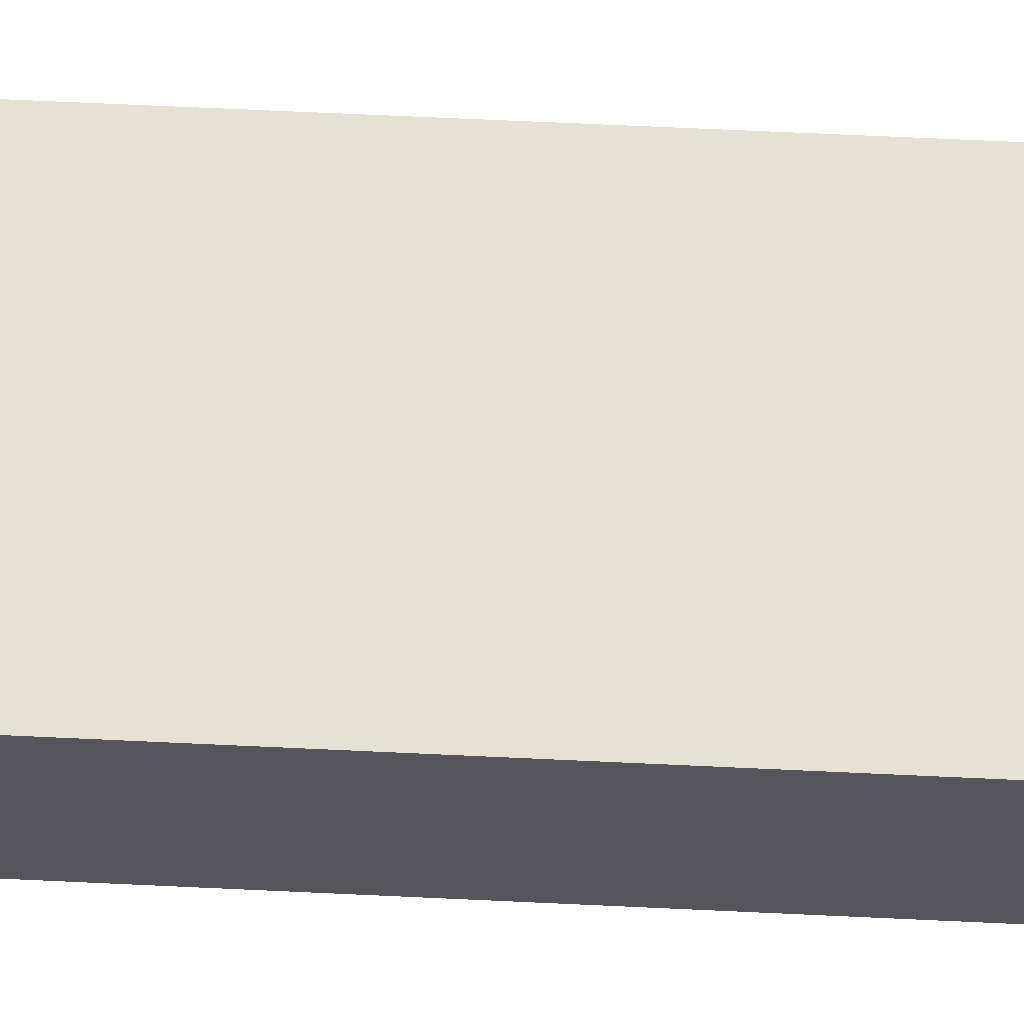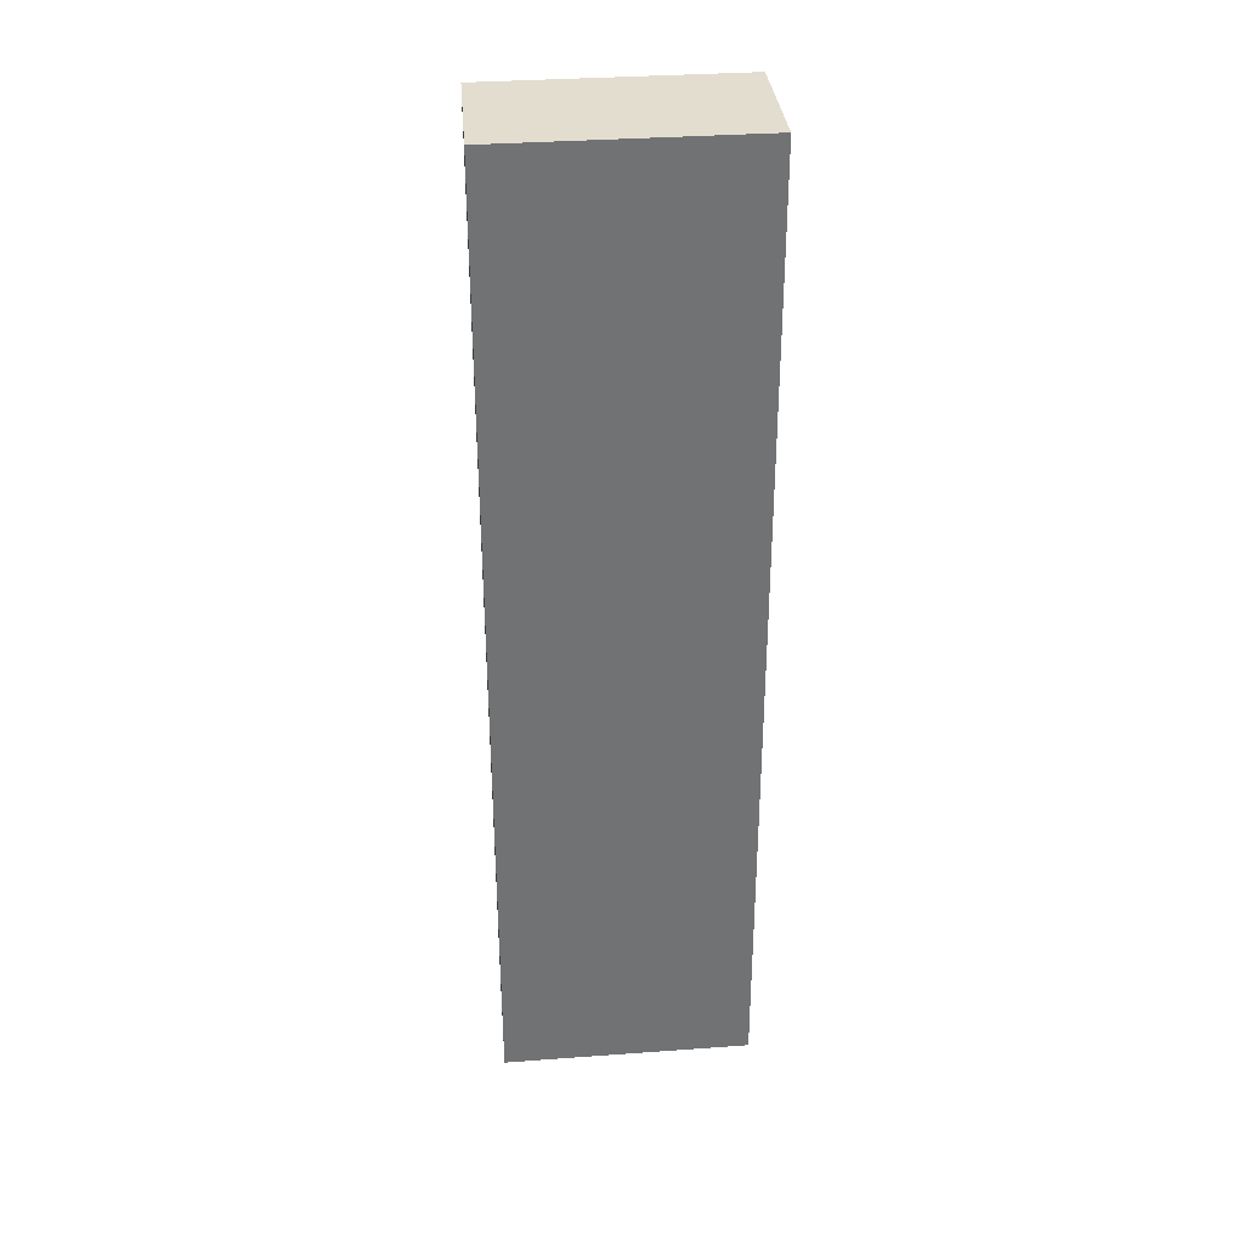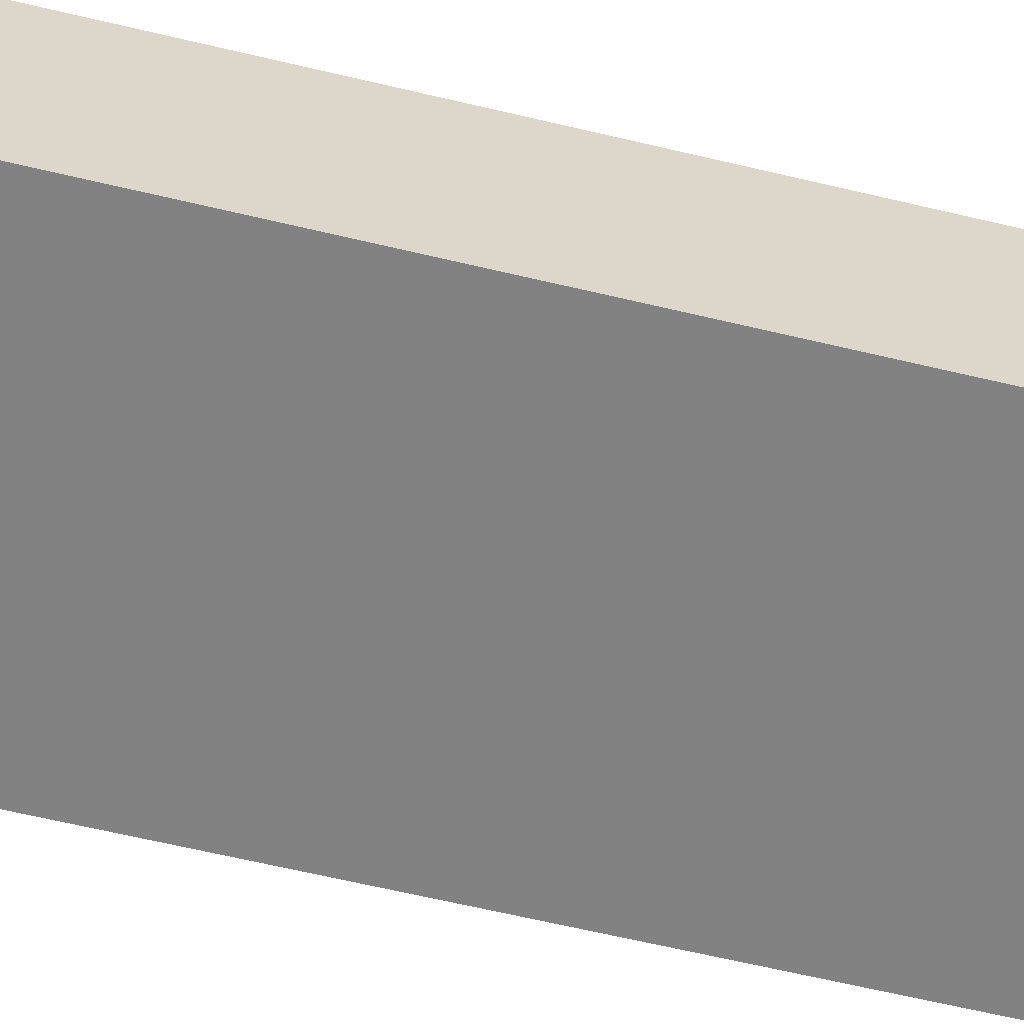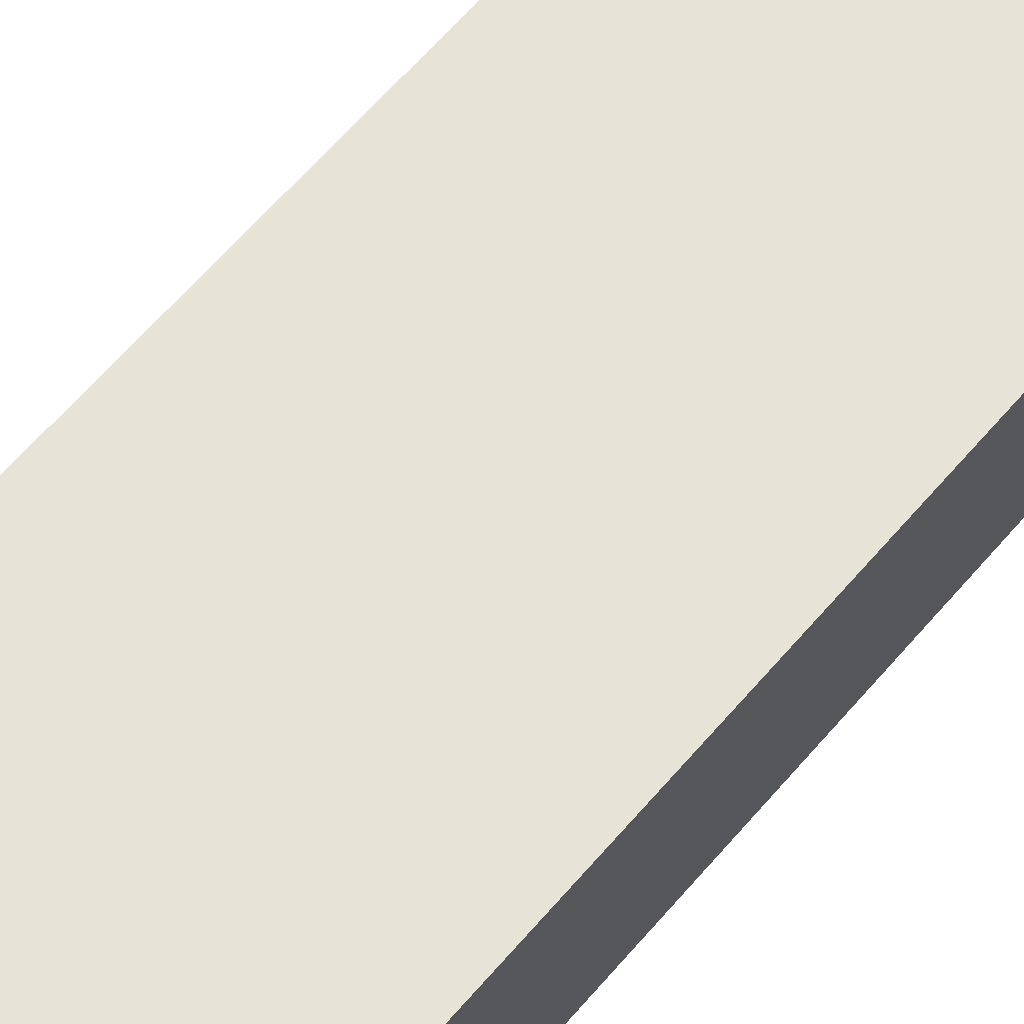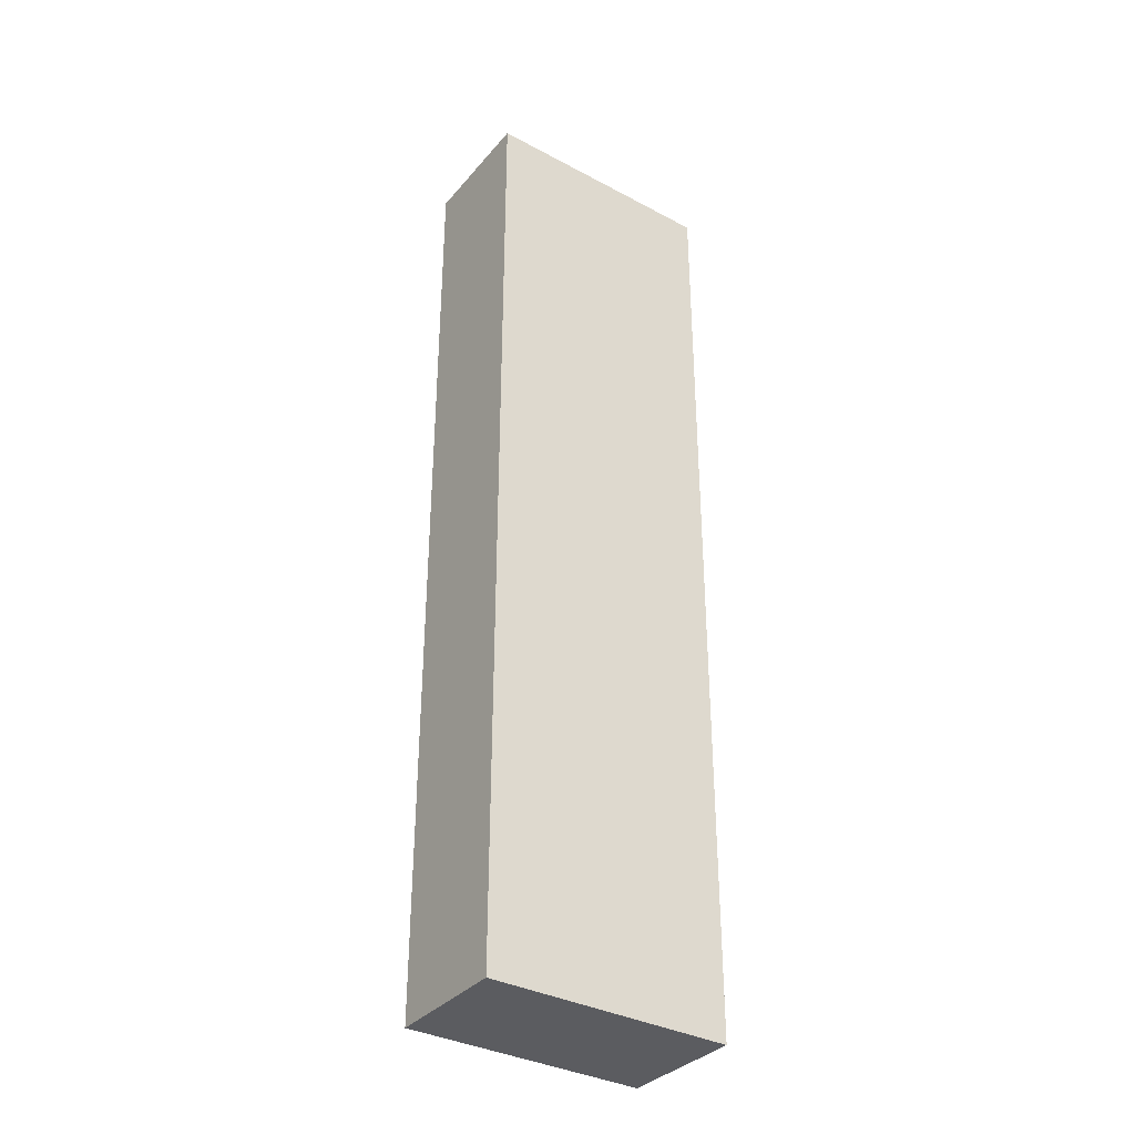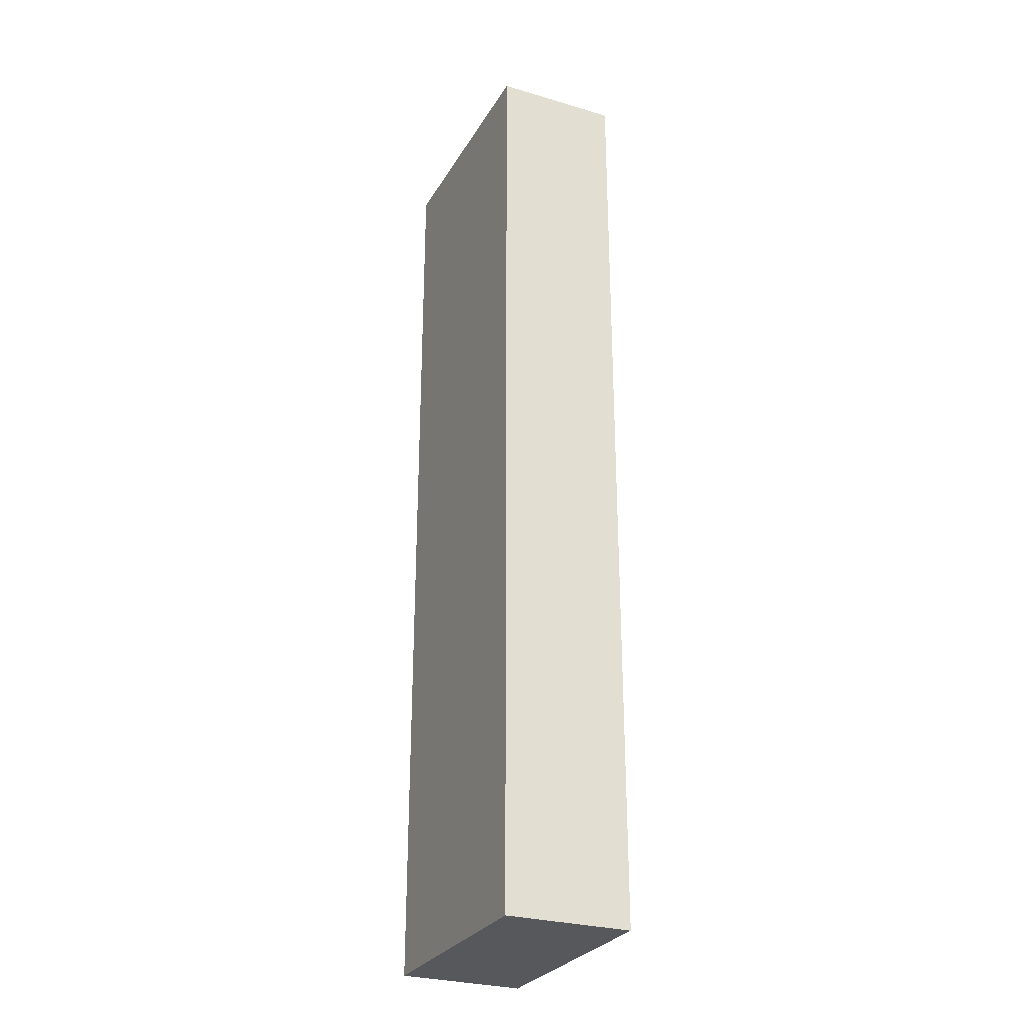
<metadata>
{"format":"obj","ext":"obj","renderer":"f3d","projection":"perspective","resolution":1024,"background":"white","views":[{"elev":66.8,"azim":-87.3,"up":"+Z"},{"elev":34.9,"azim":177.1,"up":"+Y"},{"elev":-58.0,"azim":-104.3,"up":"+Z"},{"elev":61.8,"azim":40.1,"up":"+Z"},{"elev":-35.1,"azim":147.3,"up":"+Y"},{"elev":-28.3,"azim":67.7,"up":"+Y"}]}
</metadata>
<code>
v  0.07 10.27 1.335
v  2.603 10.27 -0.121
v  0 10.27 6.29e-16
v  2.642 10.27 1.218
v  2.603 7.409e-18 -0.121
v  0 0 0
v  0.07 -8.175e-17 1.335
v  2.642 -7.458e-17 1.218
g defaultobject
f 1 2 3
f 2 1 4
f 5 3 2
f 3 5 6
f 6 1 3
f 1 6 7
f 7 4 1
f 4 7 8
f 8 2 4
f 2 8 5
f 8 6 5
f 6 8 7

</code>
